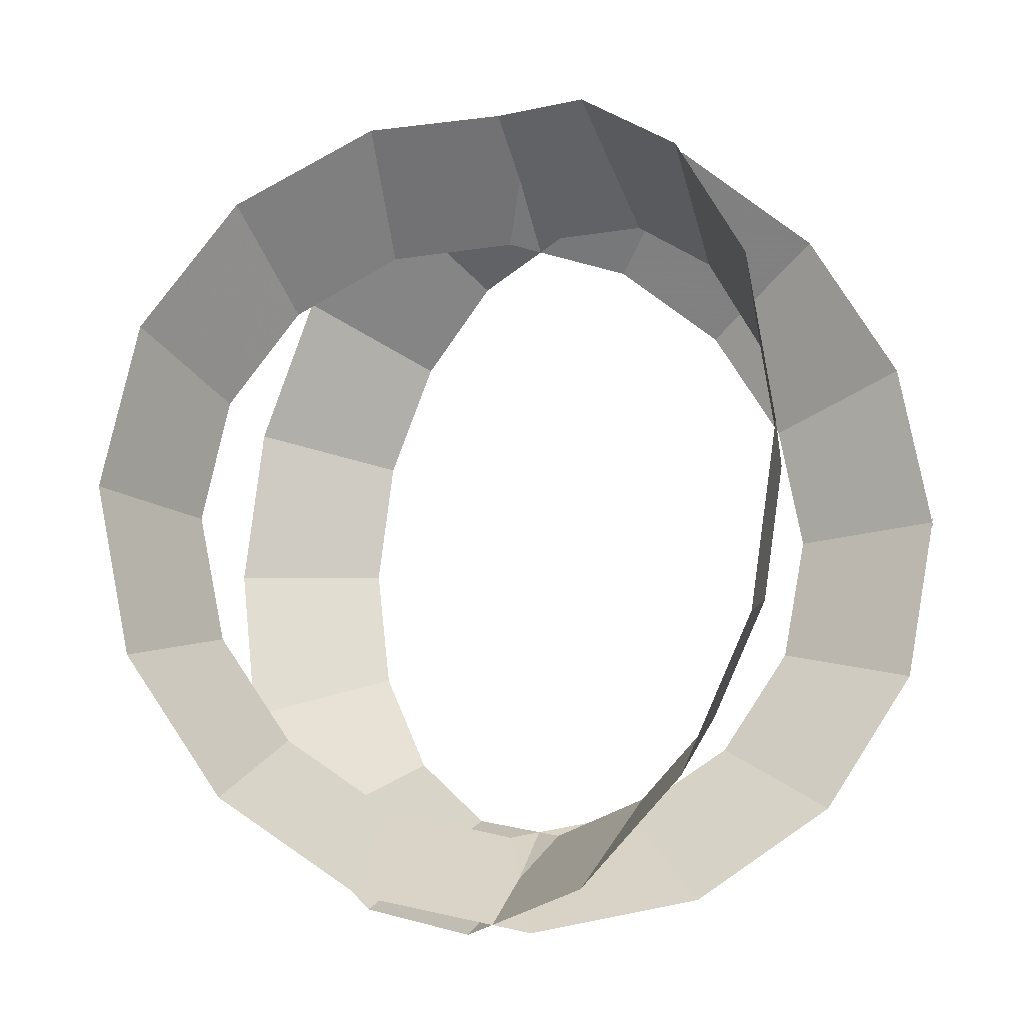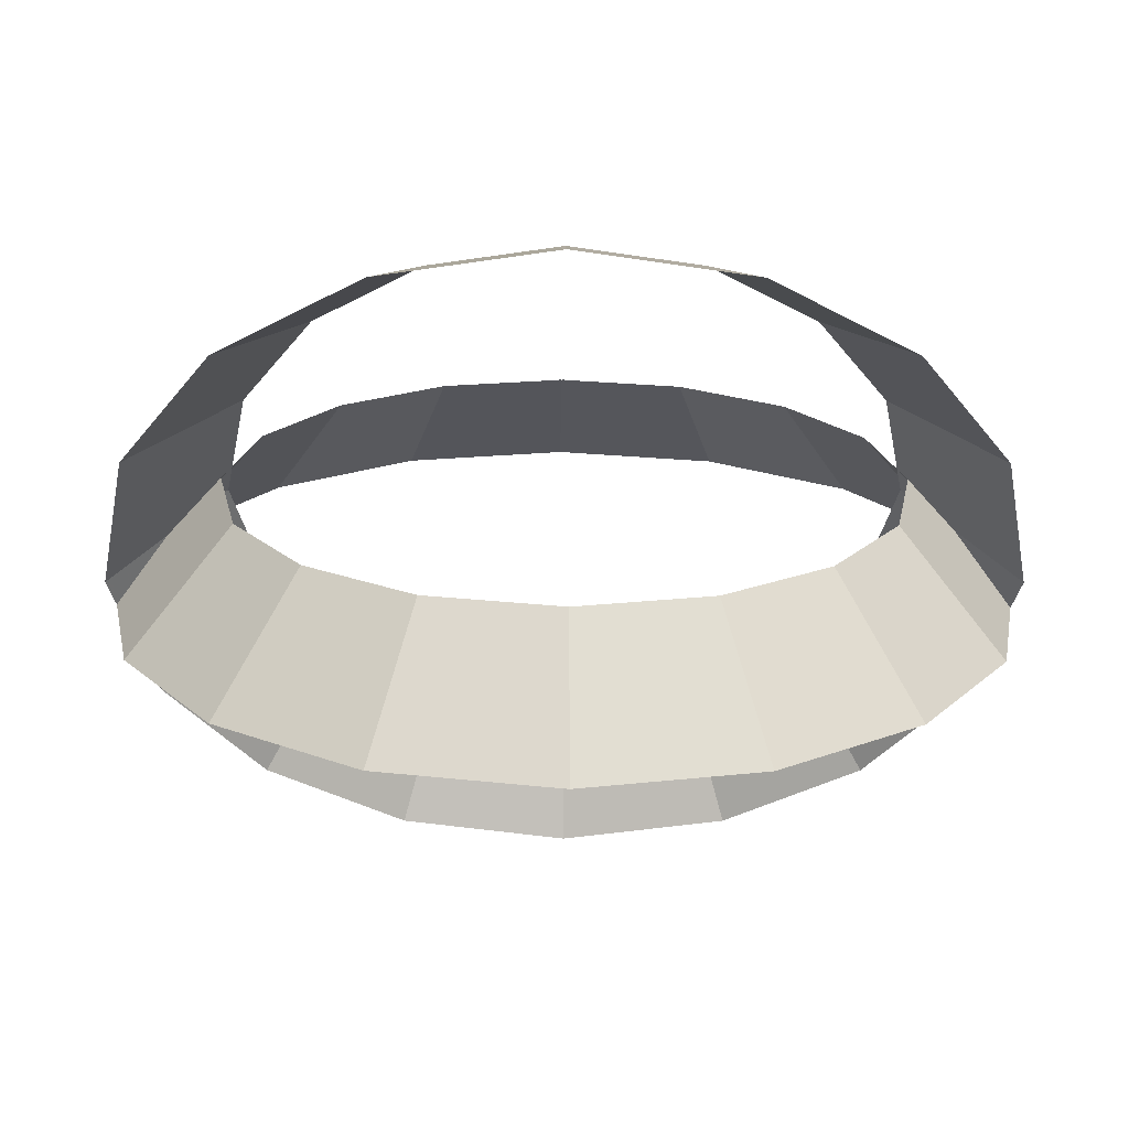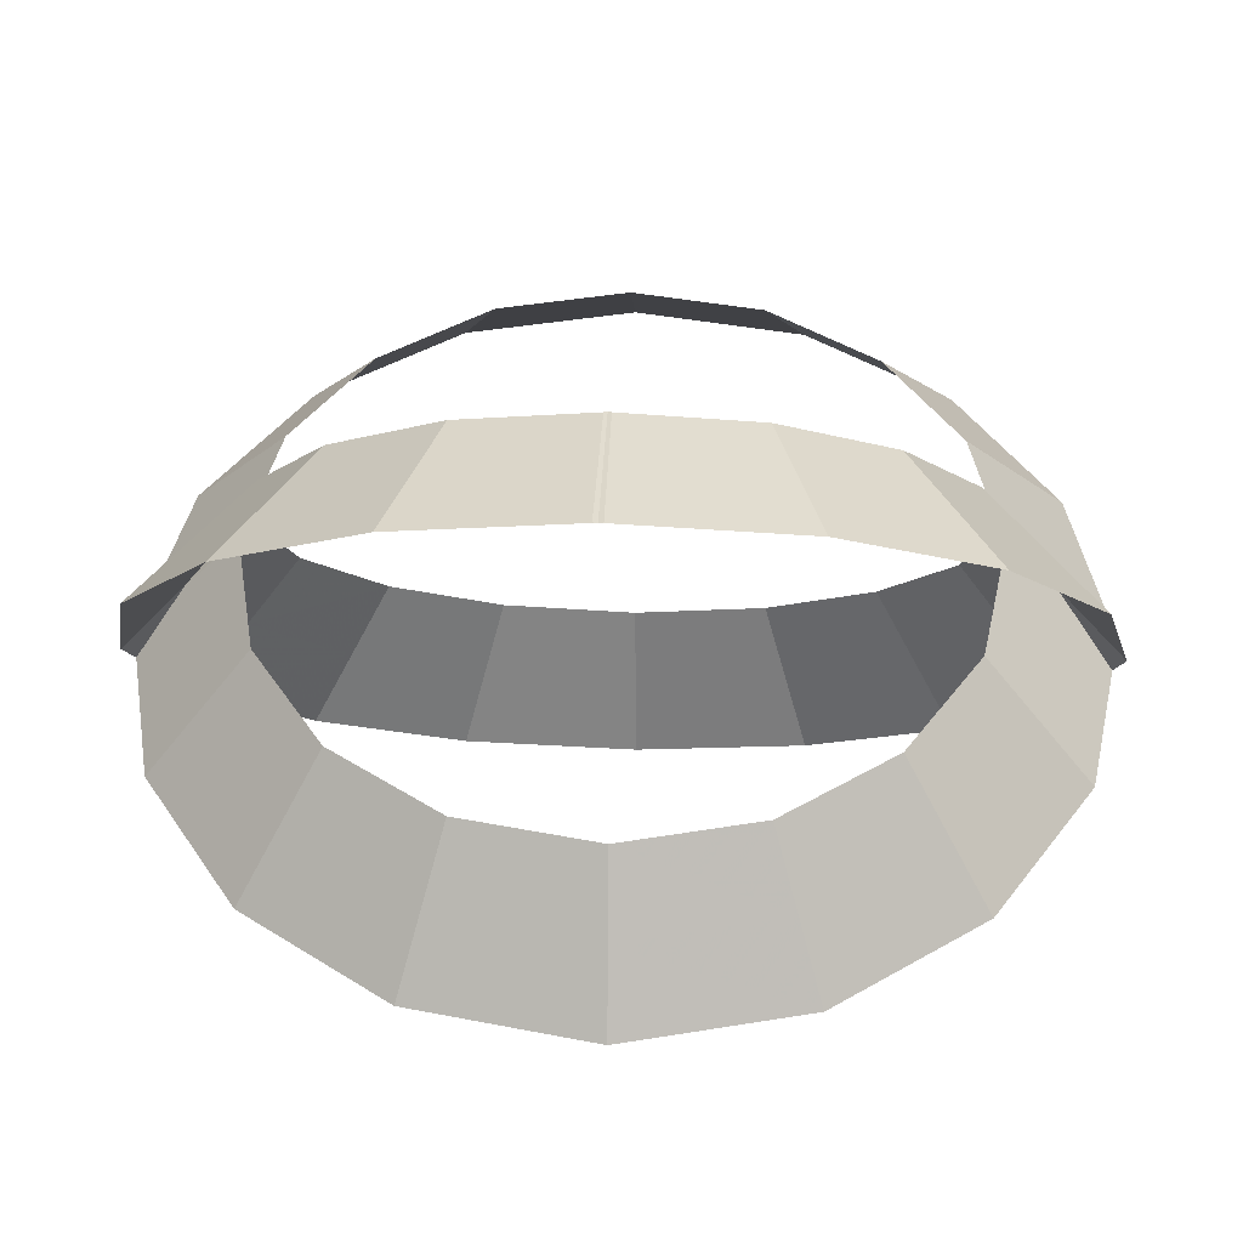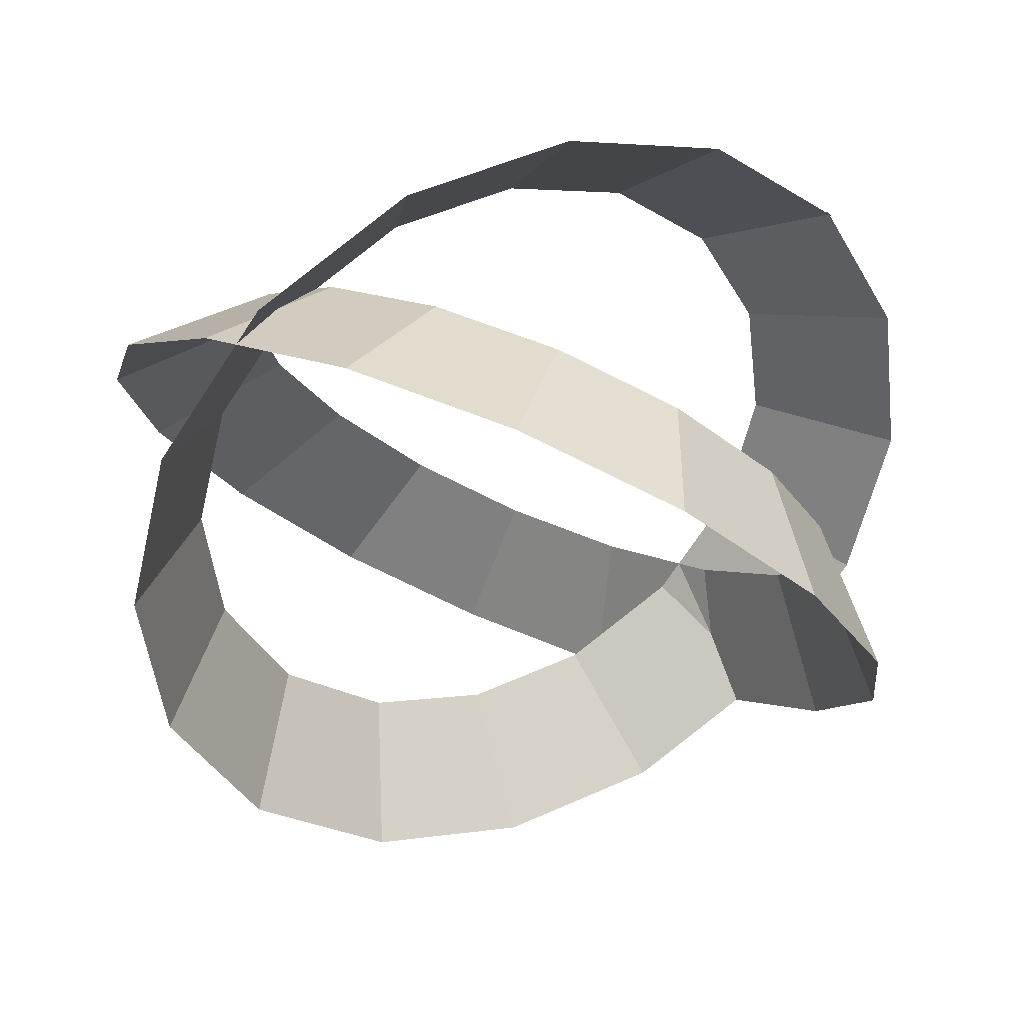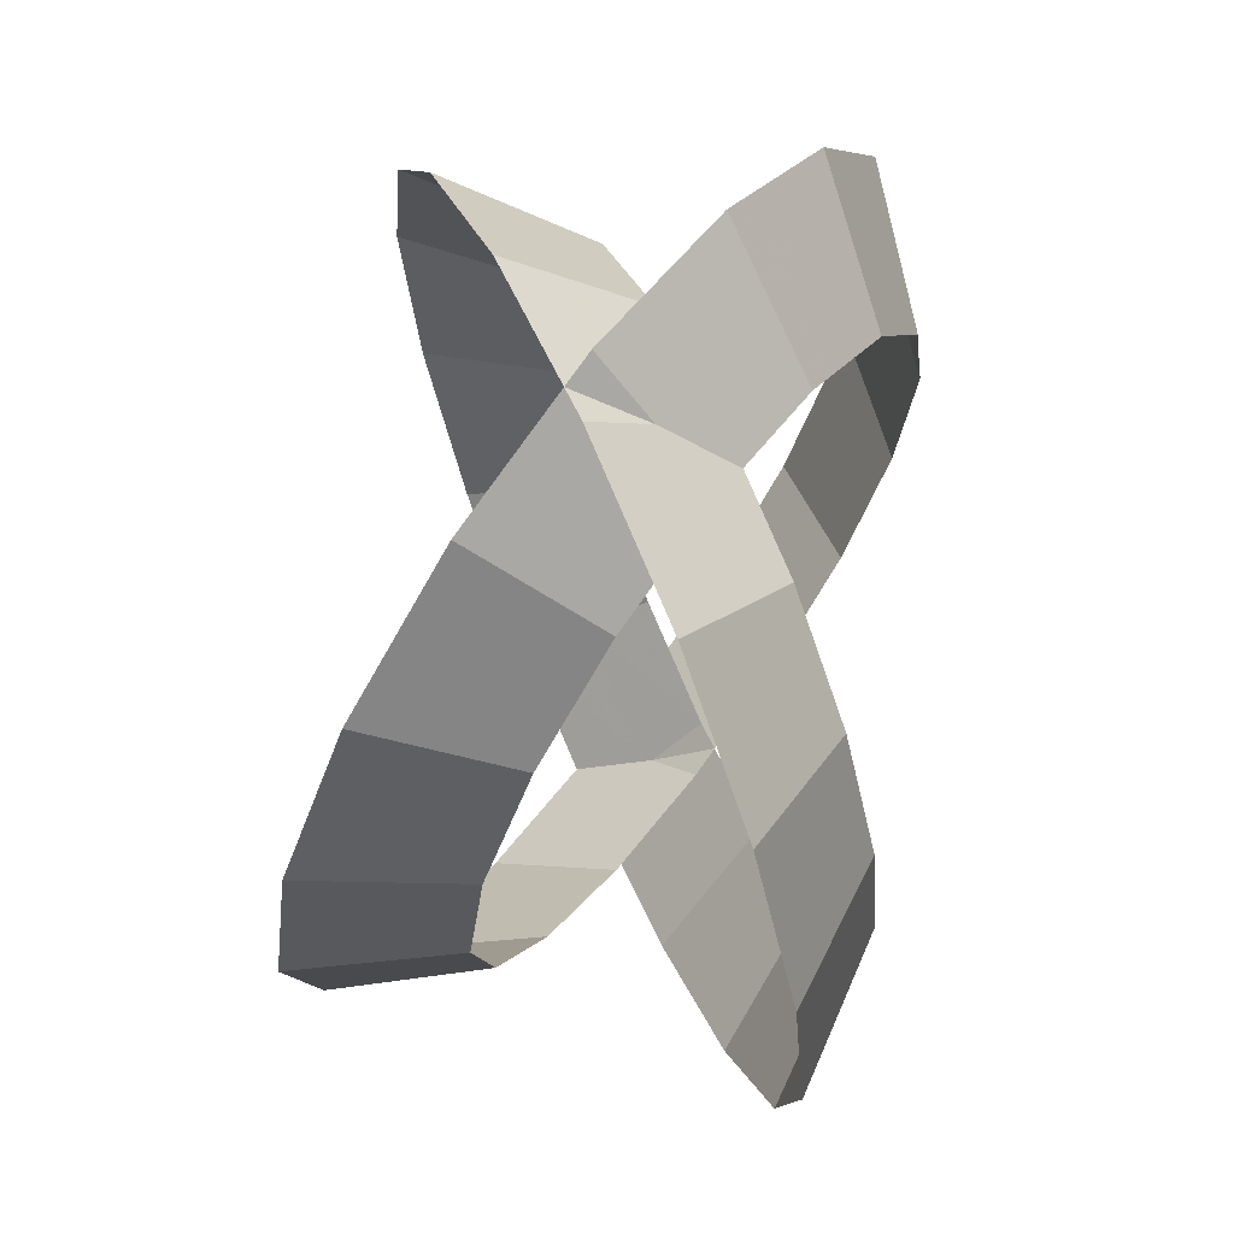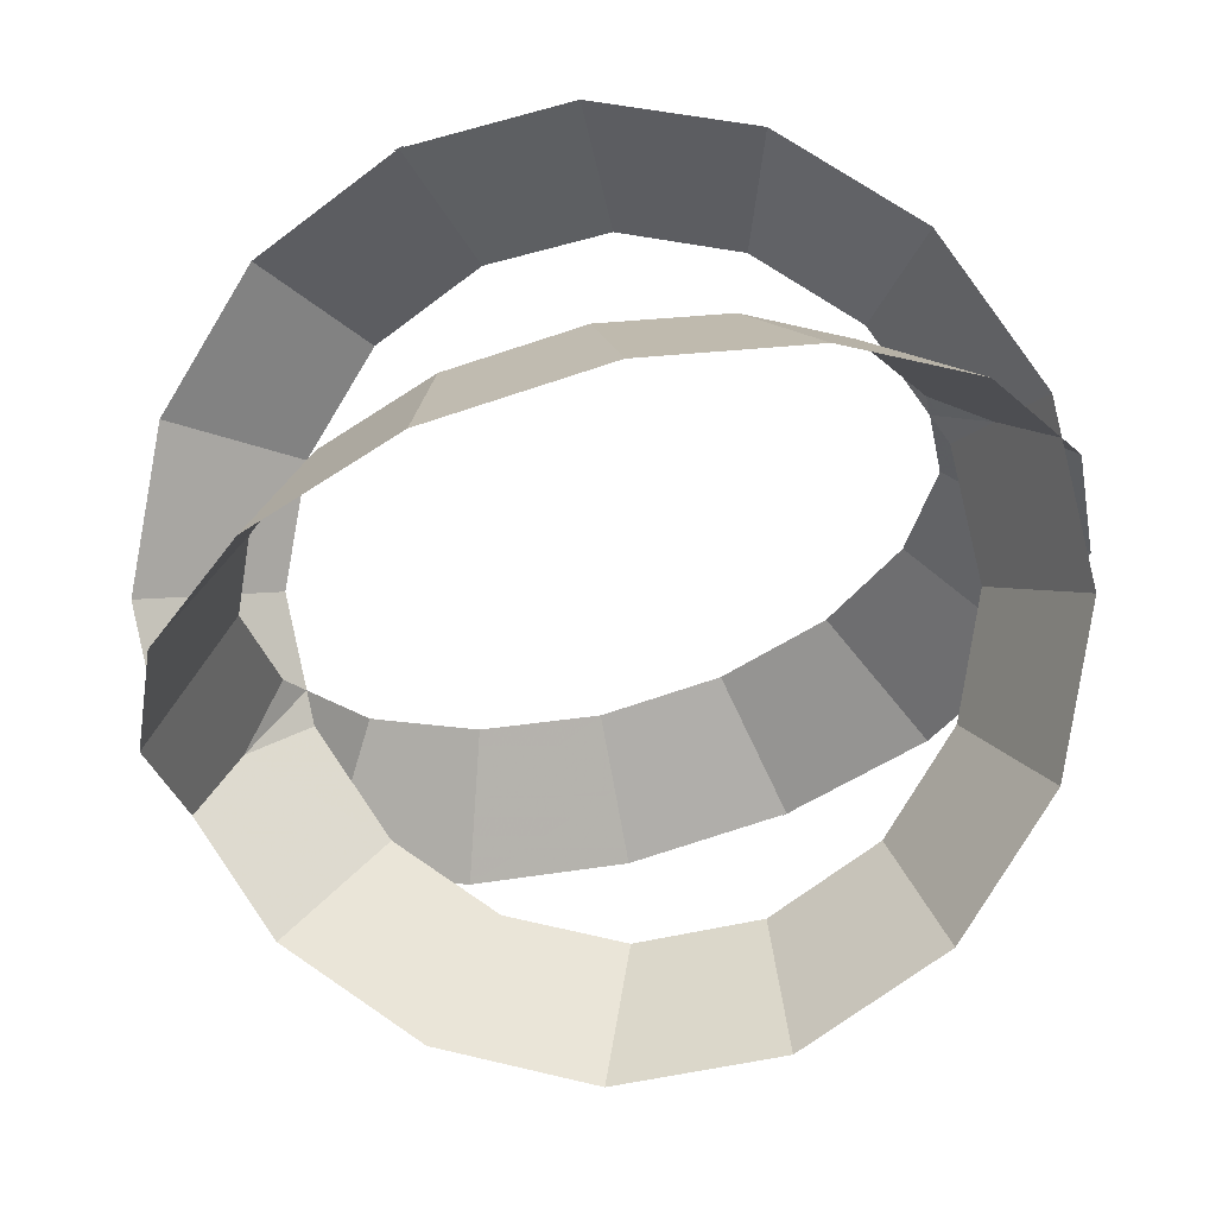
<metadata>
{"format":"obj","ext":"obj","renderer":"f3d","projection":"perspective","resolution":1024,"background":"white","views":[{"elev":-14.4,"azim":-160.5,"up":"+Y"},{"elev":-10.3,"azim":-90.2,"up":"+Z"},{"elev":15.9,"azim":-87.6,"up":"+Z"},{"elev":-33.5,"azim":37.5,"up":"+Z"},{"elev":67.8,"azim":-84.5,"up":"+Y"},{"elev":-59.6,"azim":-62.8,"up":"+Z"}]}
</metadata>
<code>
g Plane02
v 16.03 8.933 67.17
v 17.6 -0.07125 68.07
v 21.12 10.42 65.45
v 22.95 -0.06055 66.5
v 26.21 11.9 63.74
v 28.29 -0.04986 64.93
v 11.77 16.28 64.63
v 16.16 18.97 62.5
v 20.56 21.65 60.37
v 5.464 21.23 60.85
v 8.832 24.72 58.1
v 12.2 28.21 55.35
v -2.23 23.03 56.2
v -0.1223 26.81 52.7
v 1.986 30.59 49.19
v -9.918 21.18 51.55
v -9.069 24.66 47.28
v -8.22 28.14 43.01
v -16.18 16.19 47.74
v -16.35 18.85 42.85
v -16.52 21.52 37.96
v -20.37 8.81 45.17
v -21.22 10.27 39.86
v -22.07 11.74 34.55
v -21.85 -0.19 44.22
v -22.94 -0.2002 38.76
v -24.04 -0.2104 33.3
v -20.21 -9.164 45.17
v -21.04 -10.64 39.86
v -21.86 -12.12 34.55
v -15.89 -16.47 47.74
v -16.02 -19.14 42.85
v -16.14 -21.81 37.96
v -9.547 -21.35 51.55
v -8.637 -24.81 47.28
v -7.727 -28.28 43.01
v -1.828 -23.06 56.2
v 0.3456 -26.81 52.7
v 2.519 -30.55 49.19
v 5.833 -21.13 60.85
v 9.262 -24.56 58.1
v 12.69 -27.99 55.35
v 12.05 -16.08 64.63
v 16.49 -18.68 62.5
v 20.94 -21.29 60.37
v 16.18 -8.652 67.17
v 21.3 -10.05 65.45
v 26.41 -11.44 63.74
v 17.59 0.3783 68.07
v 22.94 0.4609 66.5
v 28.29 0.5436 64.93
f 1 2 3
f 4 3 2
f 3 4 5
f 6 5 4
f 7 1 8
f 3 8 1
f 8 3 9
f 5 9 3
f 10 7 11
f 8 11 7
f 11 8 12
f 9 12 8
f 13 10 14
f 11 14 10
f 14 11 15
f 12 15 11
f 16 13 17
f 14 17 13
f 17 14 18
f 15 18 14
f 19 16 20
f 17 20 16
f 20 17 21
f 18 21 17
f 22 19 23
f 20 23 19
f 23 20 24
f 21 24 20
f 25 22 26
f 23 26 22
f 26 23 27
f 24 27 23
f 28 25 29
f 26 29 25
f 29 26 30
f 27 30 26
f 31 28 32
f 29 32 28
f 32 29 33
f 30 33 29
f 34 31 35
f 32 35 31
f 35 32 36
f 33 36 32
f 37 34 38
f 35 38 34
f 38 35 39
f 36 39 35
f 40 37 41
f 38 41 37
f 41 38 42
f 39 42 38
f 43 40 44
f 41 44 40
f 44 41 45
f 42 45 41
f 46 43 47
f 44 47 43
f 47 44 48
f 45 48 44
f 49 46 50
f 47 50 46
f 50 47 51
f 48 51 47
g Plane01
v -16.59 -8.792 66.62
v -18.11 0.2248 67.47
v -21.63 -10.23 64.73
v -23.4 0.2608 65.72
v -26.67 -11.67 62.85
v -28.69 0.2967 63.98
v -12.31 -16.18 64.23
v -16.65 -18.82 61.95
v -21 -21.47 59.67
v -5.921 -21.18 60.65
v -9.226 -24.64 57.79
v -12.53 -28.1 54.93
v 1.908 -23.05 56.27
v -0.1139 -26.81 52.69
v -2.136 -30.58 49.12
v 9.764 -21.27 51.88
v 9.028 -24.74 47.58
v 8.292 -28.21 43.28
v 16.19 -16.33 48.28
v 16.5 -19 43.4
v 16.81 -21.66 38.51
v 20.53 -8.987 45.85
v 21.55 -10.46 40.57
v 22.56 -11.93 35.3
v 22.12 -0.000623 44.96
v 23.4 -1.1e-05 39.54
v 24.68 0.000601 34.11
v 20.53 8.987 45.85
v 21.55 10.46 40.57
v 22.56 11.93 35.3
v 16.19 16.33 48.28
v 16.5 19 43.4
v 16.81 21.66 38.51
v 9.764 21.27 51.88
v 9.028 24.74 47.58
v 8.292 28.21 43.28
v 1.908 23.05 56.27
v -0.1138 26.81 52.69
v -2.136 30.58 49.12
v -5.921 21.18 60.65
v -9.226 24.64 57.79
v -12.53 28.1 54.93
v -12.31 16.18 64.23
v -16.65 18.82 61.95
v -21 21.47 59.67
v -16.59 8.792 66.62
v -21.63 10.23 64.73
v -26.67 11.67 62.85
v -18.11 -0.2248 67.47
v -23.4 -0.2608 65.72
v -28.69 -0.2967 63.98
f 52 53 54
f 55 54 53
f 54 55 56
f 57 56 55
f 58 52 59
f 54 59 52
f 59 54 60
f 56 60 54
f 61 58 62
f 59 62 58
f 62 59 63
f 60 63 59
f 64 61 65
f 62 65 61
f 65 62 66
f 63 66 62
f 67 64 68
f 65 68 64
f 68 65 69
f 66 69 65
f 70 67 71
f 68 71 67
f 71 68 72
f 69 72 68
f 73 70 74
f 71 74 70
f 74 71 75
f 72 75 71
f 76 73 77
f 74 77 73
f 77 74 78
f 75 78 74
f 79 76 80
f 77 80 76
f 80 77 81
f 78 81 77
f 82 79 83
f 80 83 79
f 83 80 84
f 81 84 80
f 85 82 86
f 83 86 82
f 86 83 87
f 84 87 83
f 88 85 89
f 86 89 85
f 89 86 90
f 87 90 86
f 91 88 92
f 89 92 88
f 92 89 93
f 90 93 89
f 94 91 95
f 92 95 91
f 95 92 96
f 93 96 92
f 97 94 98
f 95 98 94
f 98 95 99
f 96 99 95
f 100 97 101
f 98 101 97
f 101 98 102
f 99 102 98

</code>
